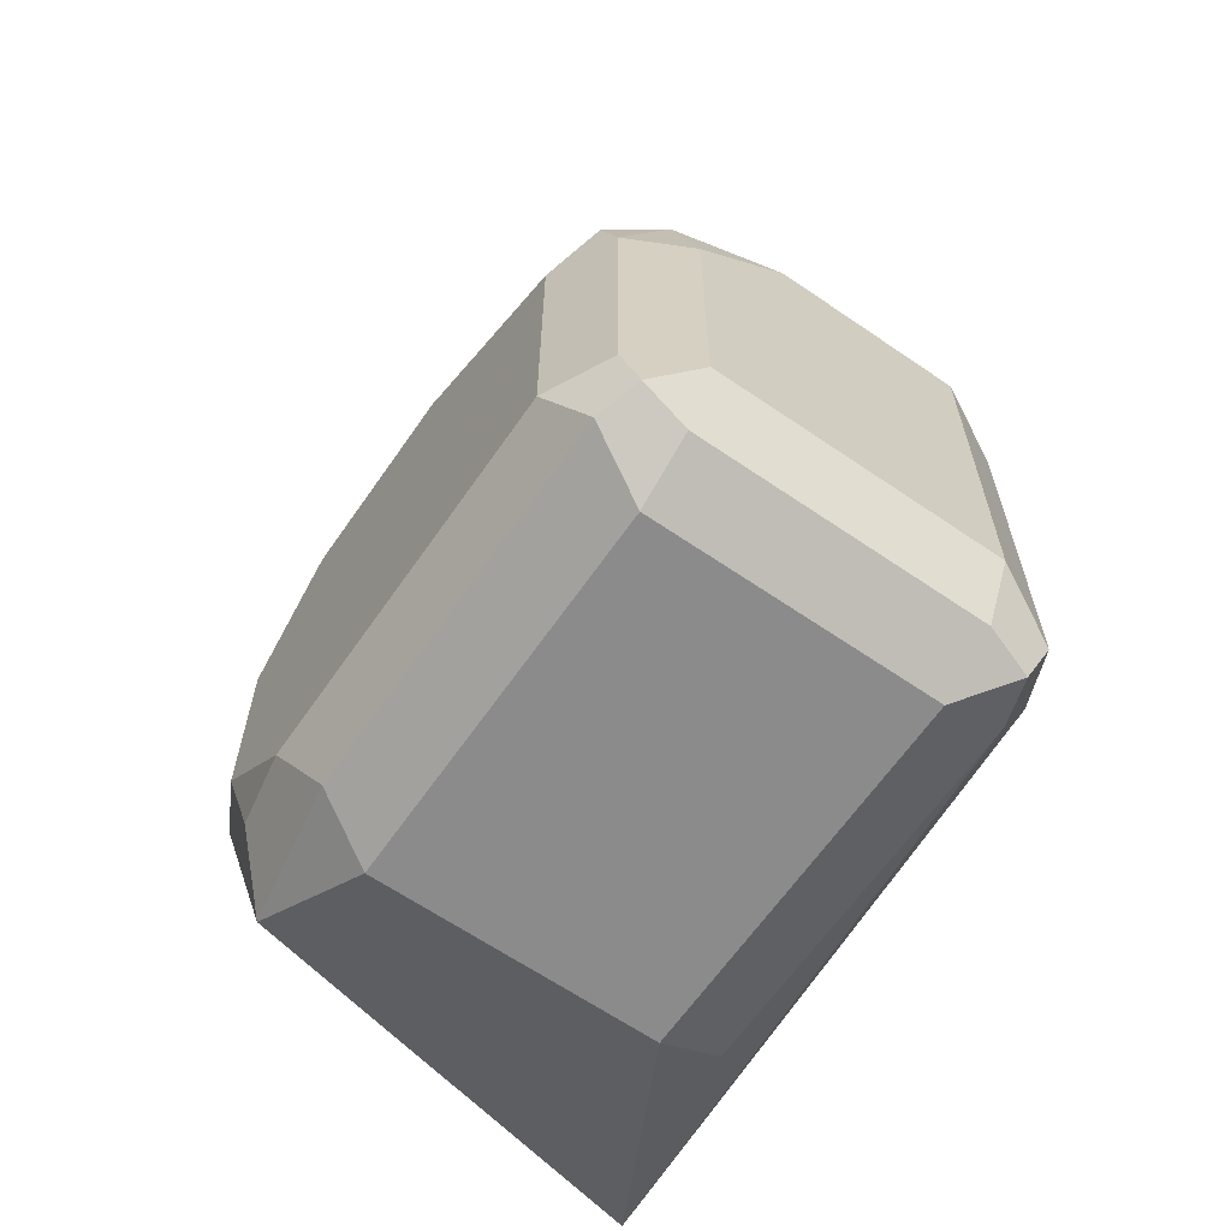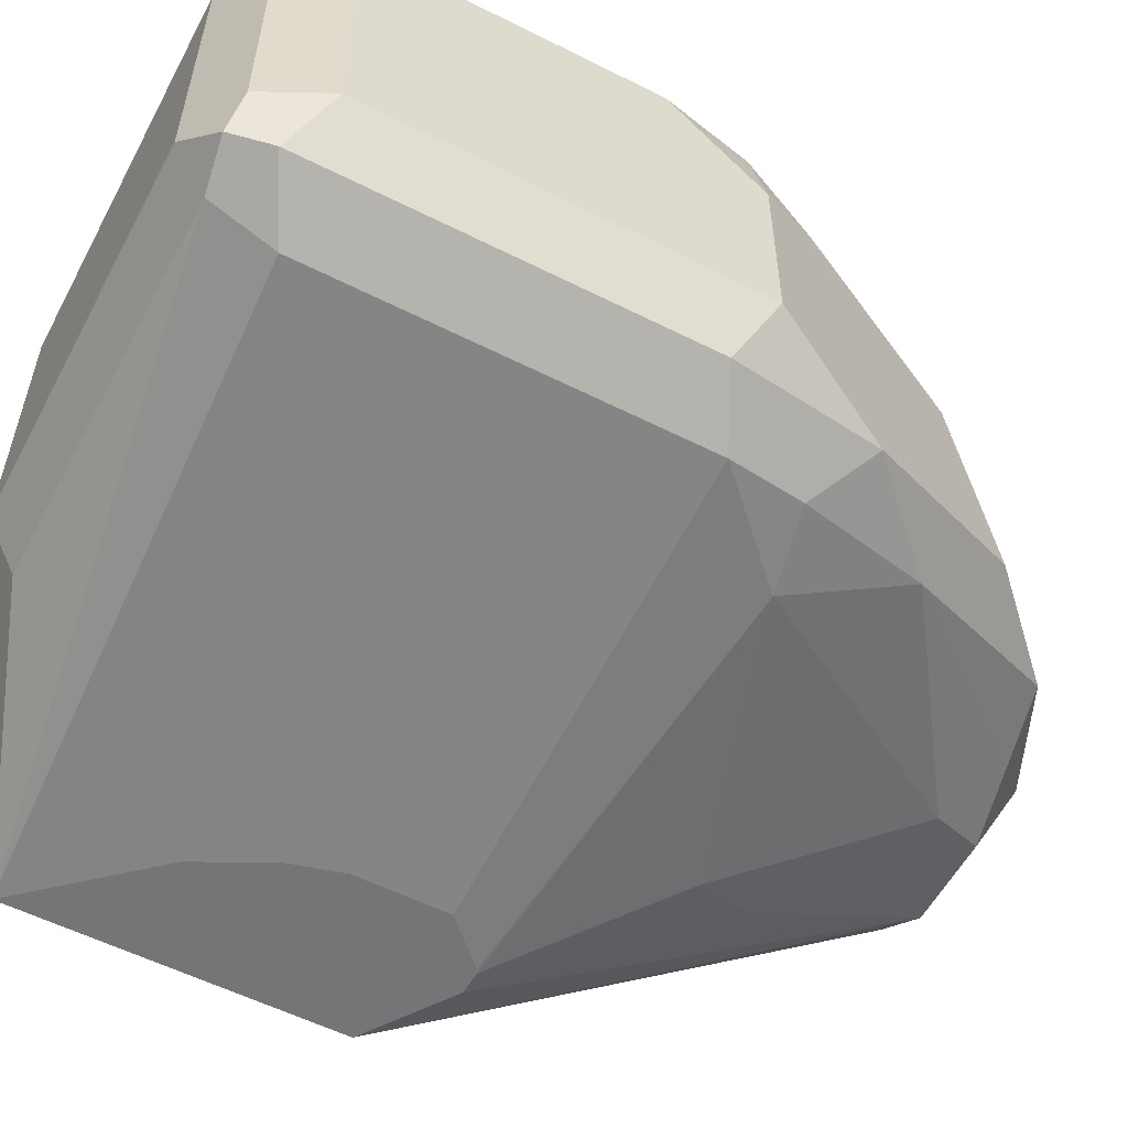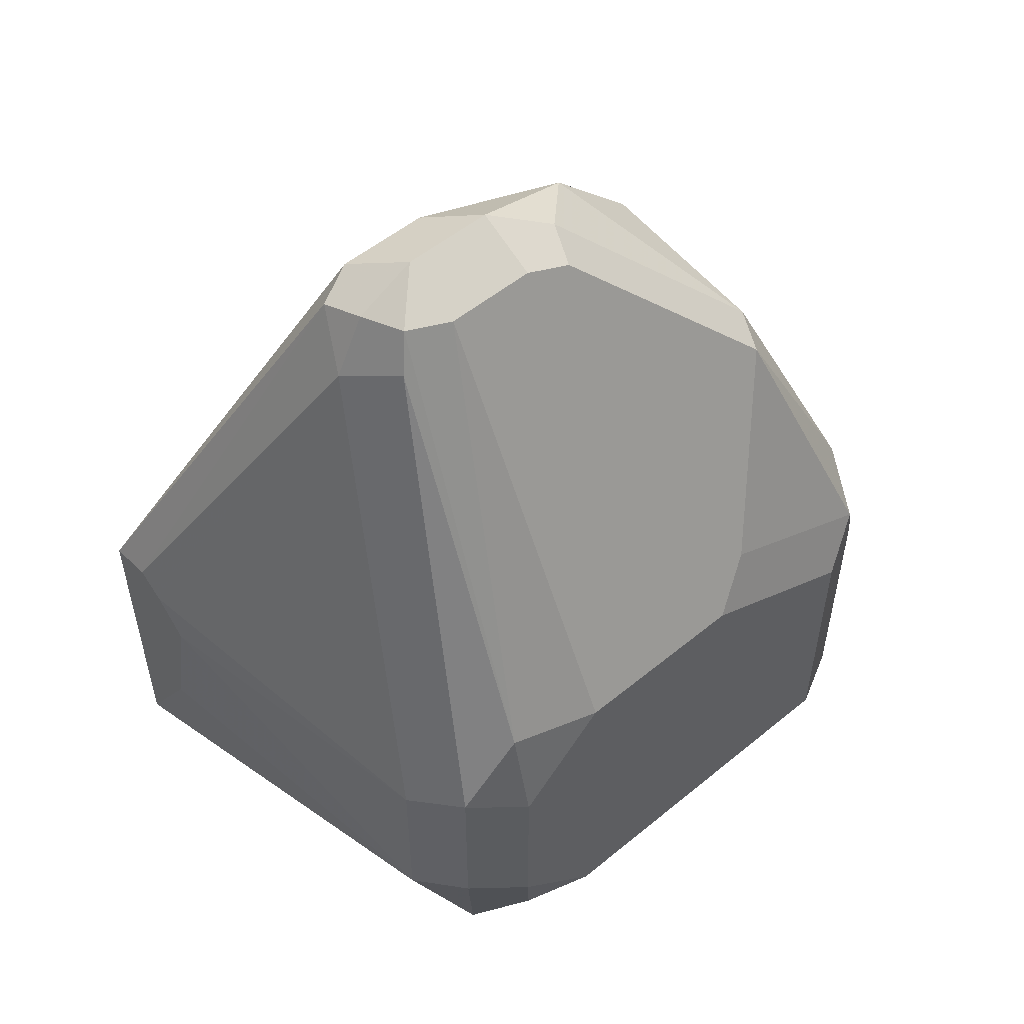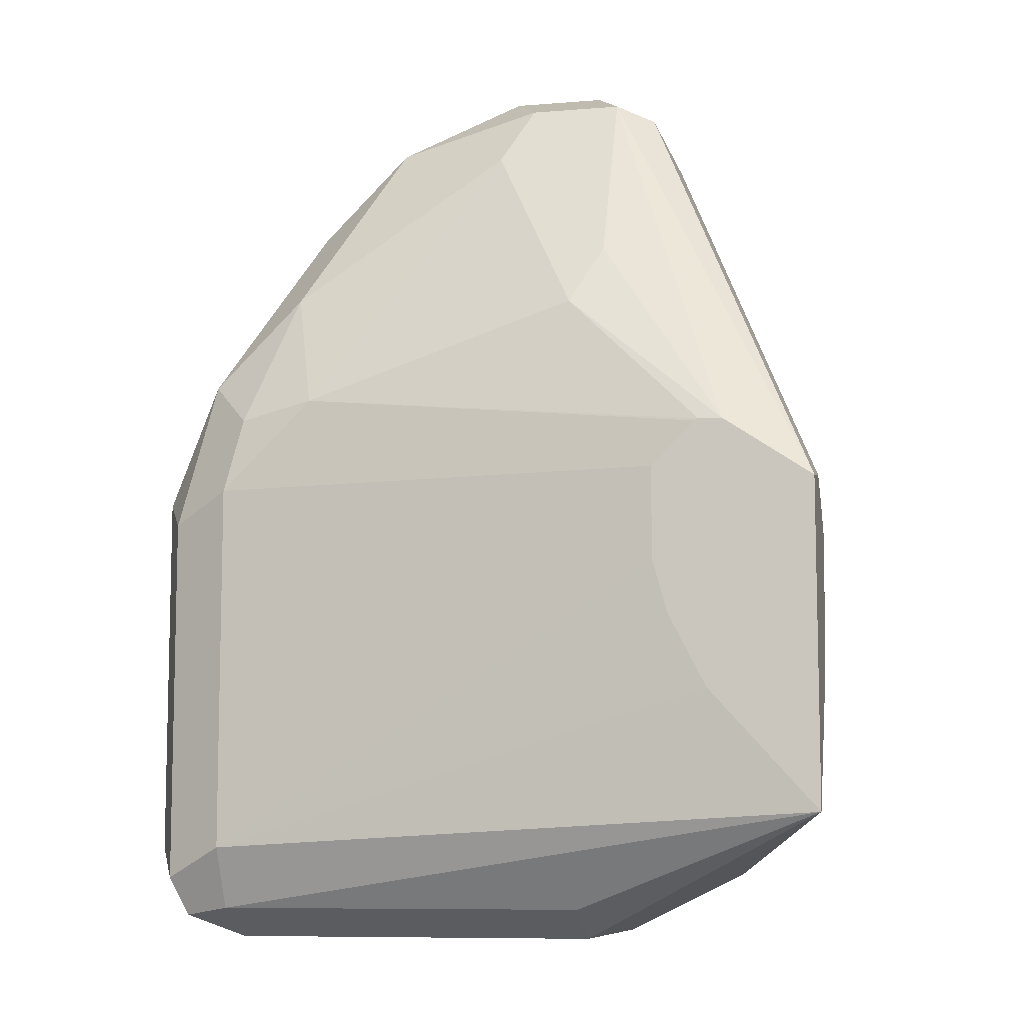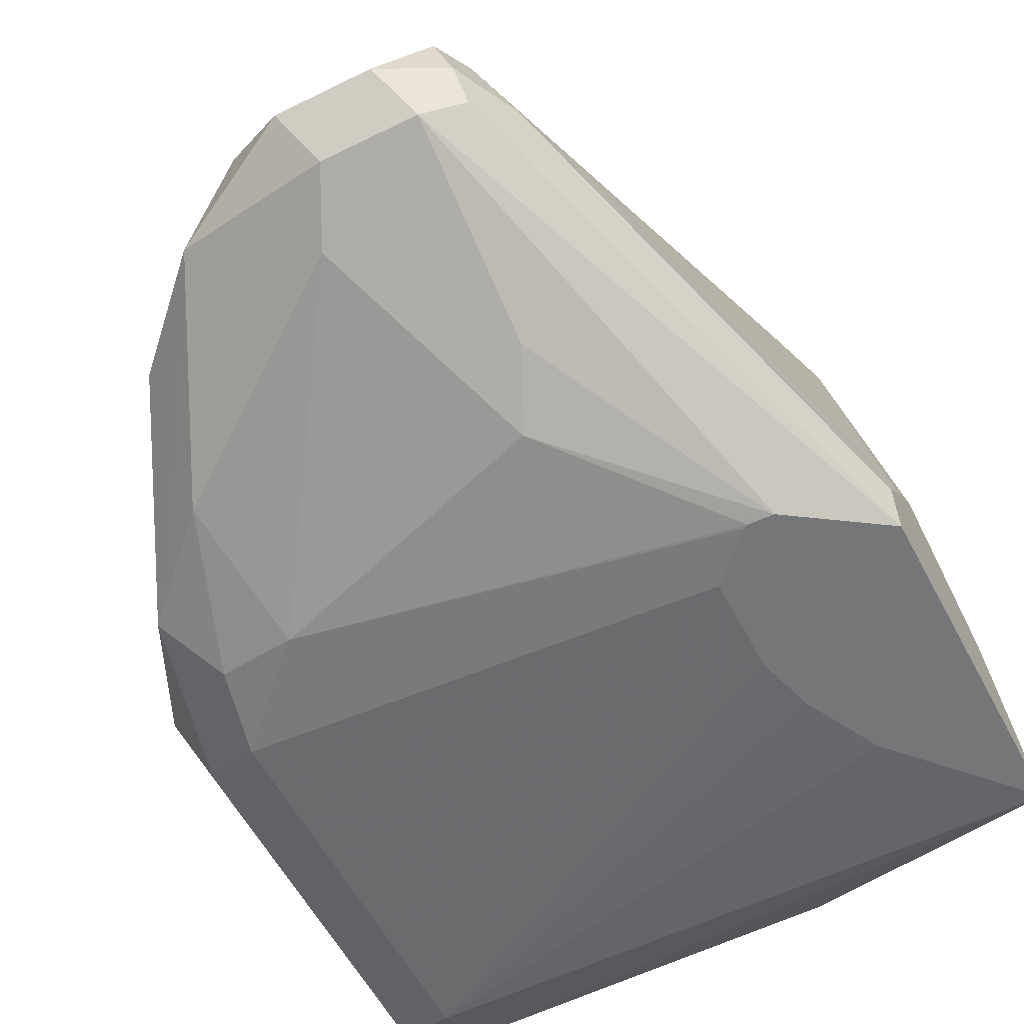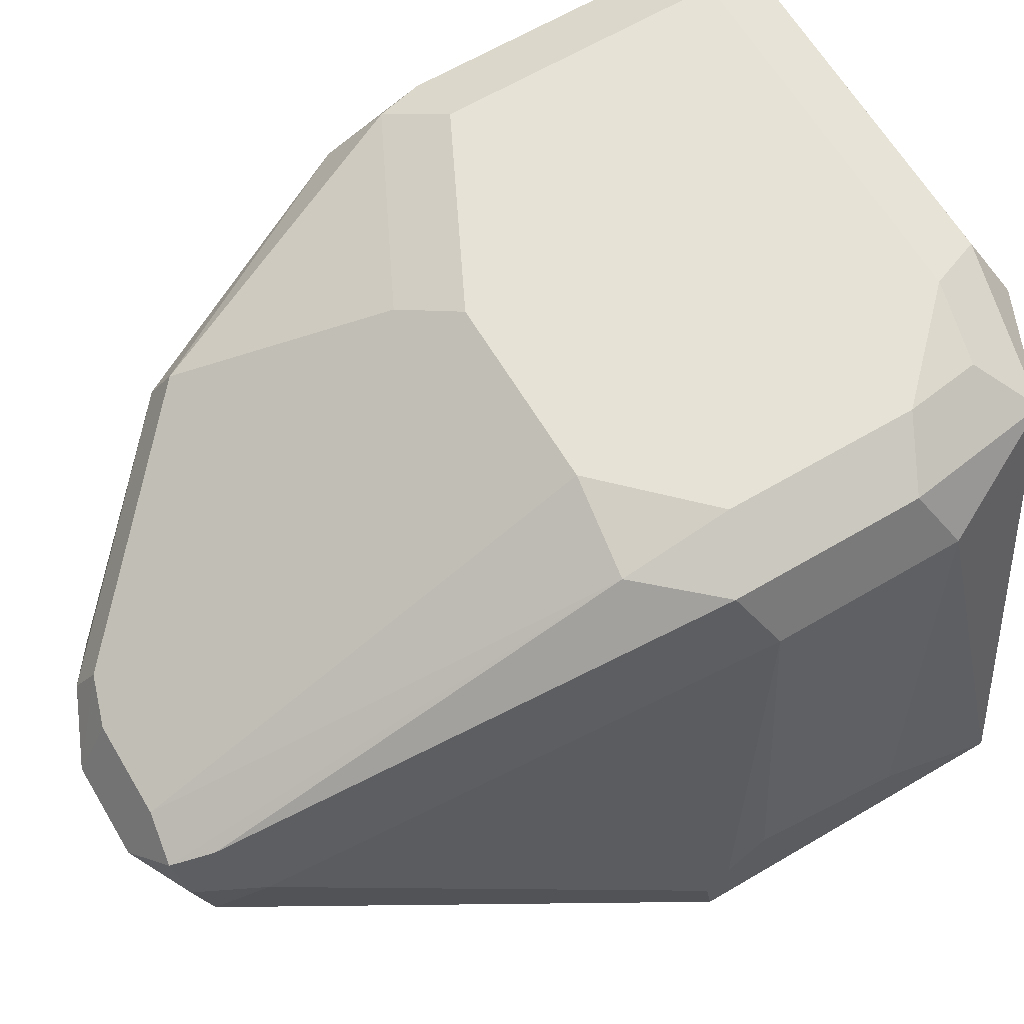
<metadata>
{"format":"obj","ext":"obj","renderer":"f3d","projection":"perspective","resolution":1024,"background":"white","views":[{"elev":-64.0,"azim":-124.7,"up":"+Z"},{"elev":-56.4,"azim":-117.8,"up":"+Y"},{"elev":53.5,"azim":138.8,"up":"+Z"},{"elev":-8.7,"azim":12.5,"up":"+Z"},{"elev":-56.7,"azim":27.4,"up":"+Y"},{"elev":63.7,"azim":59.2,"up":"+Y"}]}
</metadata>
<code>
v -0.344 0.4655 0.5059
v -0.3373 0.452 0.4992
v -0.3305 0.4587 0.5329
v -0.3373 0.4722 0.5194
v -0.344 0.5059 0.5059
v -0.344 0.4655 0.425
v -0.3238 0.4452 0.5059
v -0.3204 0.4486 0.5228
v -0.3373 0.452 0.4182
v -0.3103 0.4587 0.5531
v -0.2901 0.4789 0.5936
v -0.3103 0.4789 0.5734
v -0.3373 0.5127 0.5194
v -0.339 0.5287 0.5059
v -0.344 0.5262 0.4857
v -0.344 0.5262 0.425
v -0.3373 0.4655 0.4115
v -0.223 0.4353 0.5063
v -0.2135 0.4353 0.5158
v -0.3035 0.4452 0.5261
v -0.3238 0.4452 0.425
v -0.3339 0.4553 0.4098
v -0.2631 0.4655 0.5869
v -0.2799 0.4688 0.5835
v -0.2732 0.4756 0.597
v -0.2631 0.4857 0.6071
v -0.2766 0.4924 0.6004
v -0.317 0.5127 0.5599
v -0.3339 0.5413 0.4958
v -0.3373 0.5396 0.4857
v -0.3137 0.5211 0.5565
v -0.3373 0.5396 0.425
v -0.339 0.5363 0.4149
v -0.3373 0.5262 0.4115
v -0.223 0.4353 0.4861
v -0.2127 0.4353 0.5162
v -0.2428 0.4452 0.5464
v -0.3238 0.452 0.4115
v -0.1881 0.4353 0.4322
v -0.2116 0.4353 0.4584
v -0.2198 0.4353 0.4743
v -0.3238 0.4655 0.4048
v -0.2428 0.4655 0.4048
v -0.2428 0.452 0.4115
v -0.2563 0.4722 0.6004
v -0.2361 0.452 0.5599
v -0.2428 0.4857 0.6071
v -0.2631 0.4992 0.6004
v -0.2732 0.5009 0.597
v -0.2934 0.5413 0.516
v -0.2833 0.5464 0.5059
v -0.3238 0.5464 0.4857
v -0.3035 0.5194 0.5599
v -0.3035 0.5262 0.5464
v -0.3238 0.5464 0.425
v -0.3305 0.5396 0.4115
v -0.3238 0.5262 0.4048
v -0.2075 0.4353 0.5161
v -0.1881 0.4353 0.5031
v -0.2294 0.4587 0.4115
v -0.2159 0.4722 0.4182
v -0.2159 0.5329 0.4182
v -0.2024 0.5262 0.4452
v -0.1881 0.4516 0.4594
v -0.2428 0.5262 0.4048
v -0.2361 0.4722 0.6004
v -0.2277 0.4756 0.597
v -0.2294 0.4857 0.6004
v -0.2327 0.4958 0.602
v -0.2428 0.4992 0.6004
v -0.2631 0.5059 0.5869
v -0.2428 0.5464 0.5059
v -0.2428 0.5464 0.425
v -0.2496 0.5396 0.4115
v -0.2072 0.4353 0.516
v -0.1881 0.4452 0.5047
v -0.2294 0.5194 0.4115
v -0.2327 0.5363 0.4149
v -0.226 0.543 0.4283
v -0.2226 0.5464 0.4452
v -0.2091 0.5396 0.452
v -0.2024 0.5262 0.4857
v -0.1881 0.4583 0.4916
v -0.2226 0.4857 0.5869
v -0.2294 0.4992 0.5936
v -0.2226 0.5413 0.5084
v -0.2428 0.5059 0.5869
v -0.2226 0.5464 0.4857
v -0.1881 0.4512 0.4998
v -0.2091 0.5396 0.4924
v -0.1881 0.4571 0.4931
f 43 65 77
f 47 69 70
f 43 77 60
f 45 46 66
f 46 58 66
f 47 66 67
f 47 67 68
f 47 68 69
f 48 70 87
f 51 55 52
f 48 71 49
f 49 71 54
f 49 54 53
f 51 72 88
f 51 88 80
f 51 80 73
f 51 73 55
f 42 65 43
f 48 87 71
f 42 57 65
f 34 56 57
f 39 89 76
f 51 54 71
f 31 53 54
f 31 54 51
f 31 51 50
f 32 55 33
f 33 55 56
f 33 56 34
f 36 58 37
f 37 58 46
f 38 44 39
f 39 44 43
f 39 43 60
f 39 60 61
f 39 61 62
f 39 62 63
f 39 63 64
f 39 64 83
f 39 83 91
f 39 91 89
f 39 76 59
f 51 71 87
f 31 49 53
f 55 73 74
f 68 84 69
f 69 84 85
f 69 85 86
f 69 86 70
f 70 86 87
f 72 87 86
f 72 86 88
f 73 78 74
f 73 80 79
f 76 89 84
f 80 88 90
f 80 90 81
f 82 90 84
f 82 84 89
f 82 89 91
f 82 91 83
f 84 90 85
f 85 90 86
f 86 90 88
f 67 76 84
f 51 87 72
f 67 84 68
f 63 83 64
f 55 74 56
f 56 74 65
f 56 65 57
f 58 75 66
f 59 76 67
f 59 67 66
f 59 66 75
f 60 77 62
f 60 62 61
f 62 77 65
f 62 65 78
f 62 78 73
f 62 73 79
f 62 79 80
f 62 80 81
f 62 81 63
f 63 81 90
f 63 90 82
f 63 82 83
f 65 74 78
f 30 55 32
f 21 39 40
f 29 31 50
f 7 18 19
f 7 19 20
f 7 20 8
f 7 21 35
f 7 35 18
f 8 20 10
f 9 17 22
f 9 22 21
f 6 17 9
f 10 20 23
f 10 24 25
f 10 25 11
f 11 25 26
f 11 26 27
f 11 27 28
f 11 28 12
f 13 28 14
f 14 29 30
f 10 23 24
f 6 34 17
f 6 16 34
f 5 13 14
f 1 2 3
f 1 3 4
f 1 4 13
f 1 13 5
f 1 5 15
f 1 15 16
f 1 16 6
f 1 6 9
f 1 9 2
f 2 7 8
f 2 8 3
f 2 21 7
f 3 10 11
f 3 11 12
f 3 12 28
f 3 28 13
f 3 13 4
f 3 8 10
f 5 14 15
f 14 30 15
f 14 28 31
f 2 9 21
f 15 30 32
f 22 43 44
f 22 44 38
f 23 45 25
f 23 25 24
f 23 37 46
f 23 46 45
f 25 45 26
f 26 47 70
f 22 42 43
f 26 70 48
f 26 49 27
f 26 45 66
f 27 49 28
f 28 49 31
f 29 50 51
f 29 51 52
f 29 52 30
f 14 31 29
f 26 48 49
f 21 41 35
f 26 66 47
f 30 52 55
f 15 32 16
f 21 40 41
f 16 32 33
f 16 33 34
f 17 34 57
f 17 42 22
f 18 35 41
f 18 41 40
f 18 40 39
f 18 39 59
f 17 57 42
f 18 75 58
f 18 58 36
f 18 36 19
f 21 38 39
f 19 36 20
f 20 37 23
f 20 36 37
f 18 59 75
f 21 22 38

</code>
